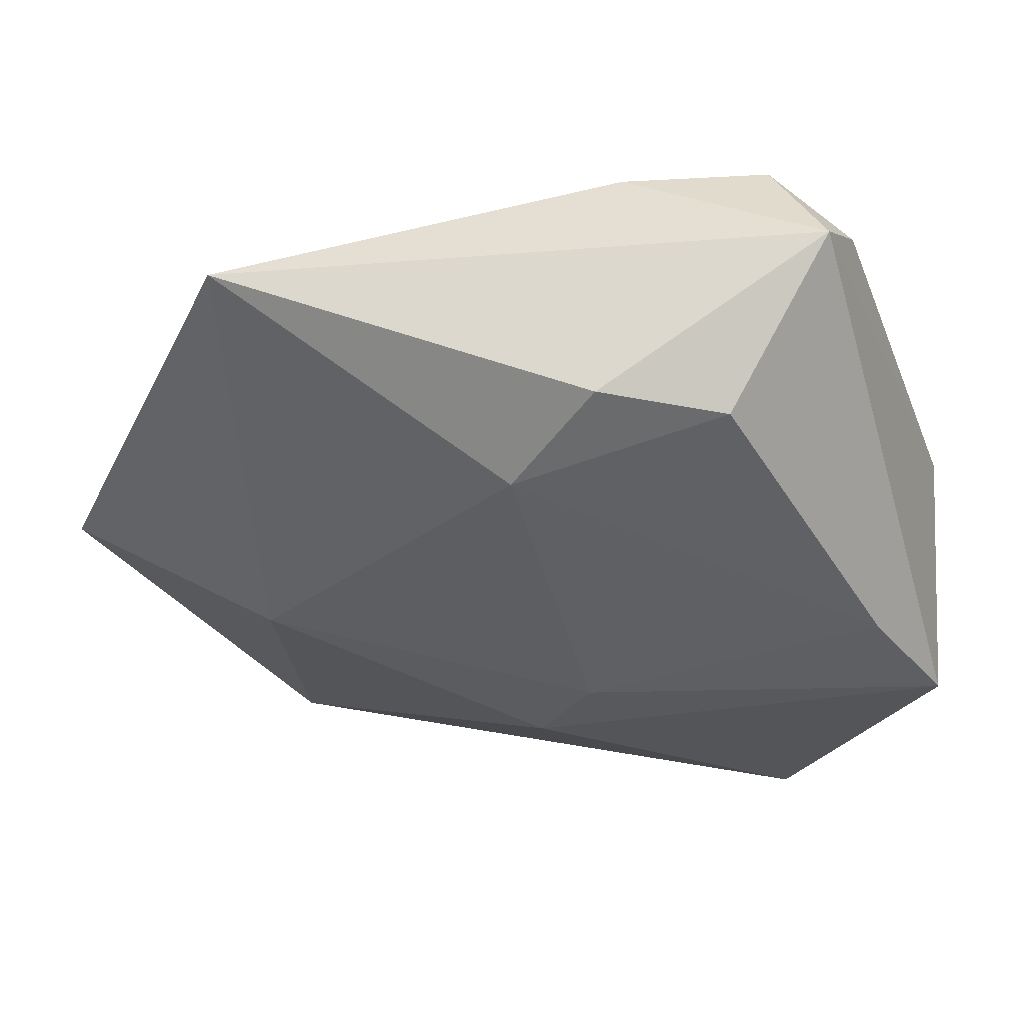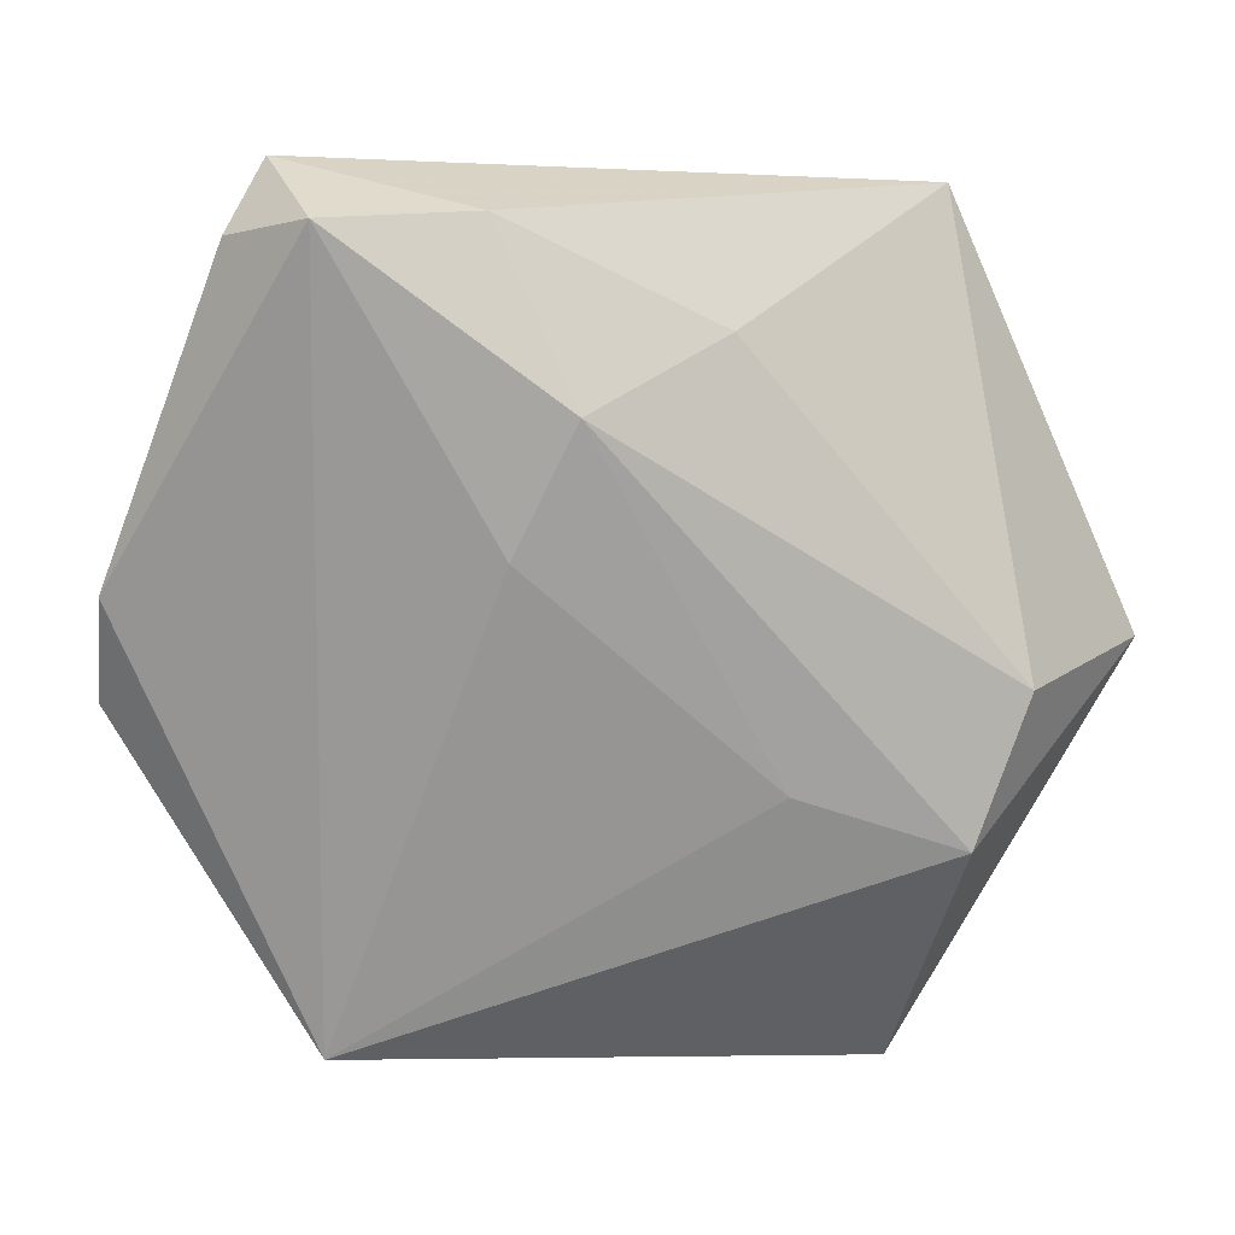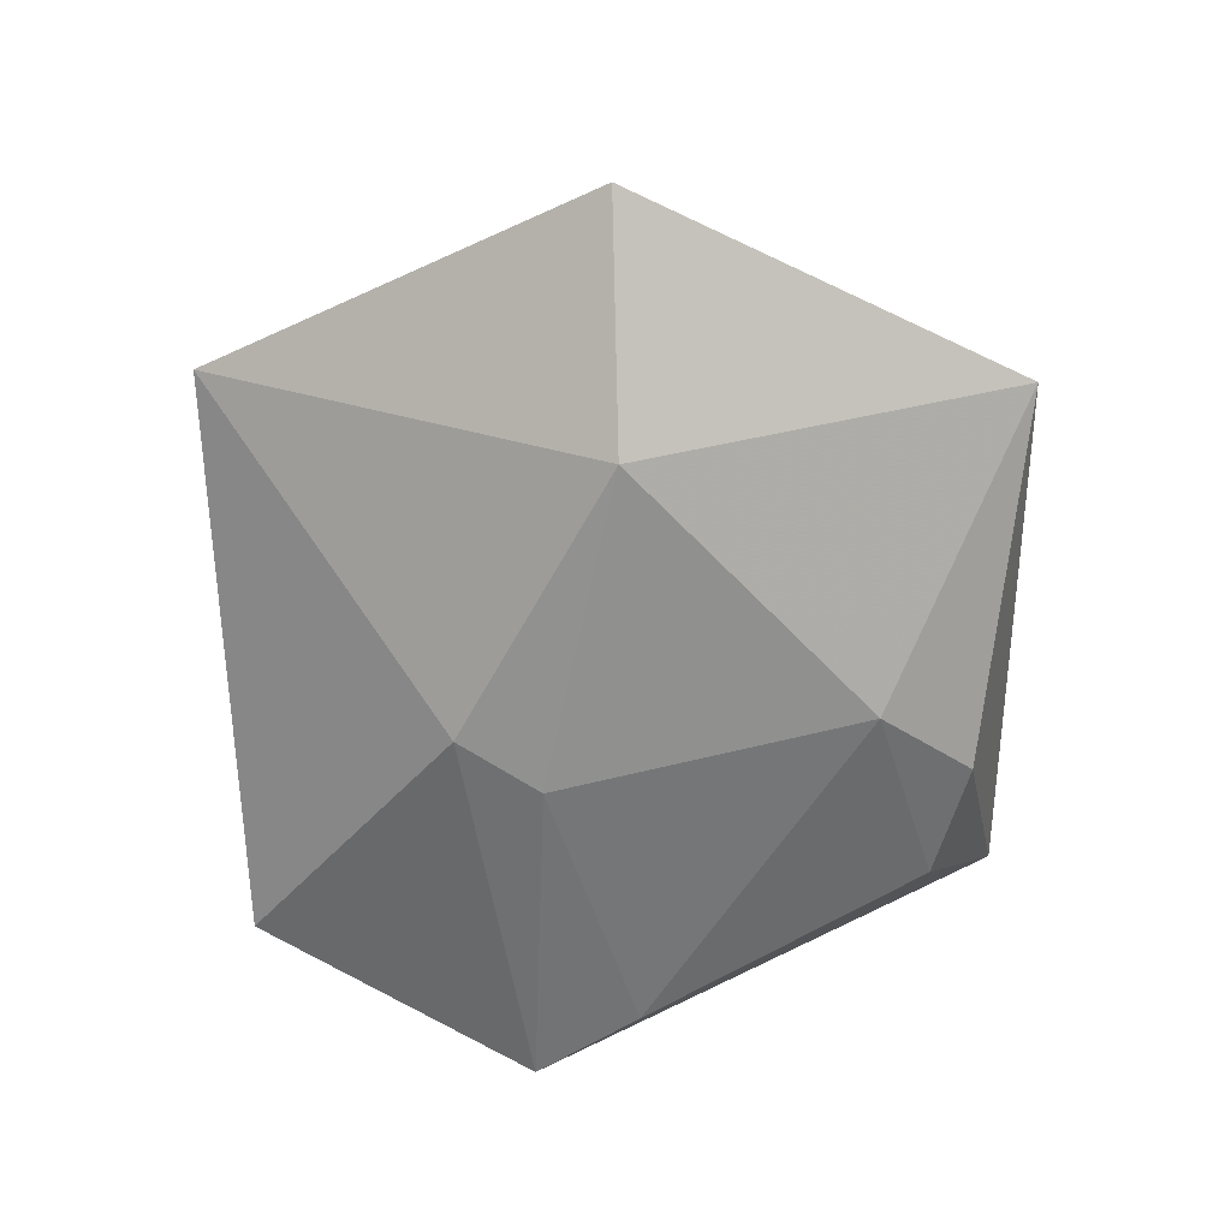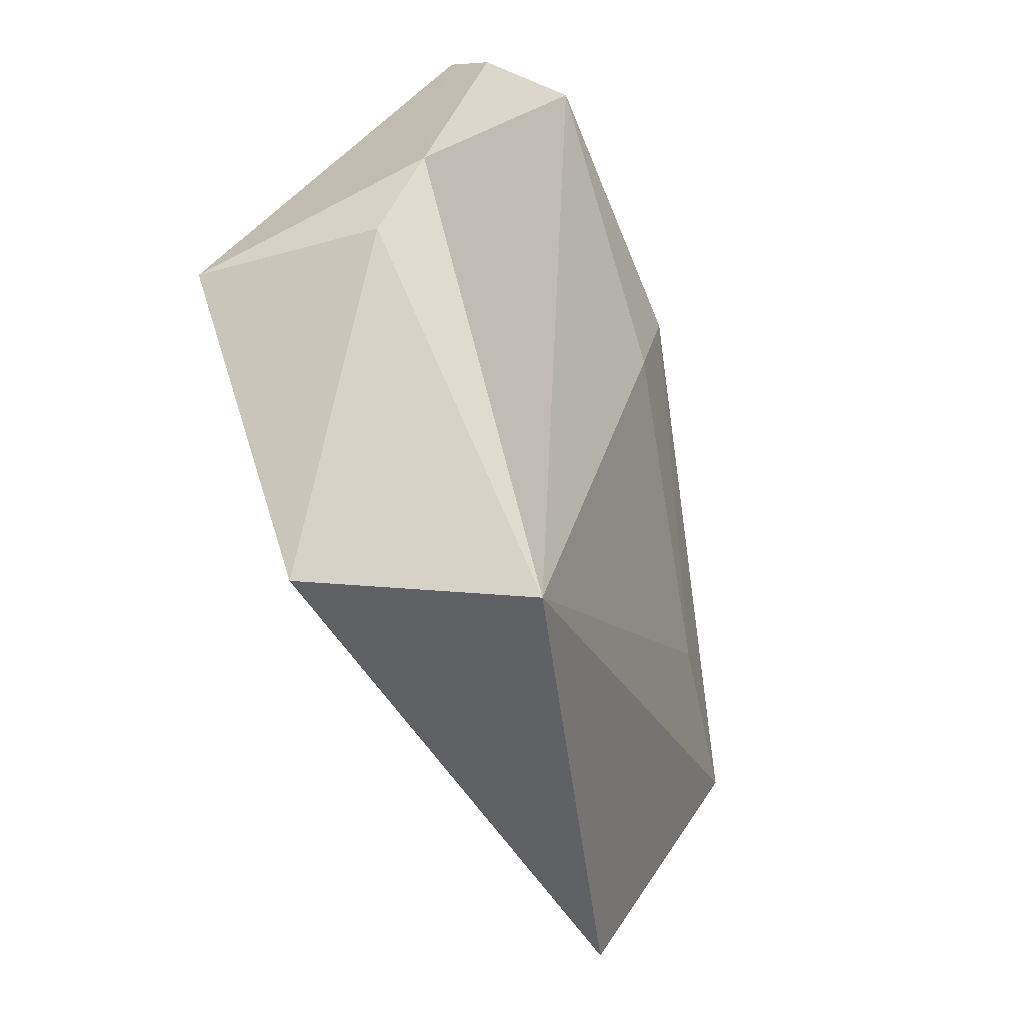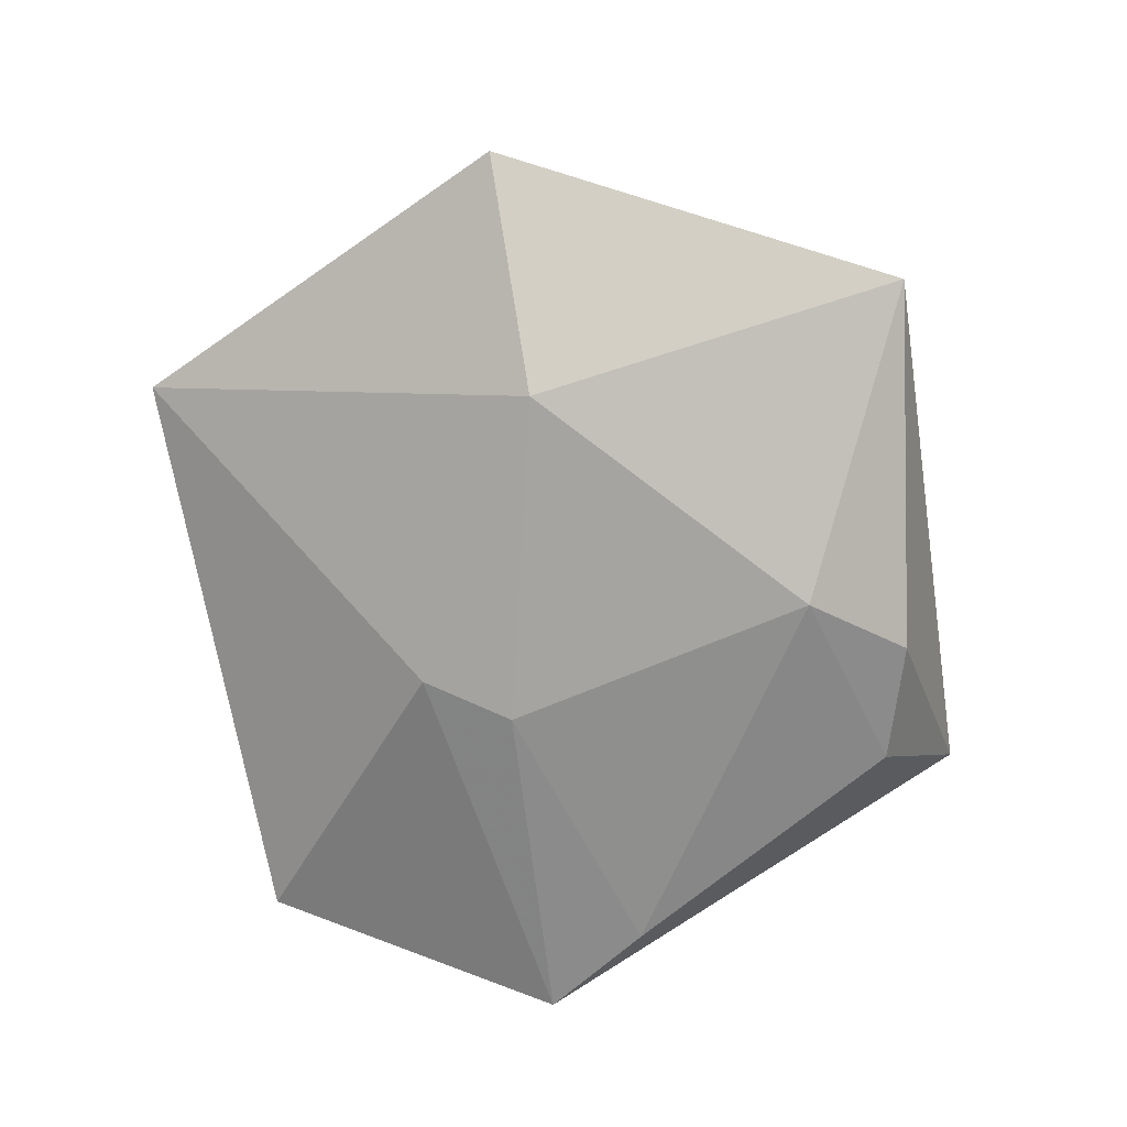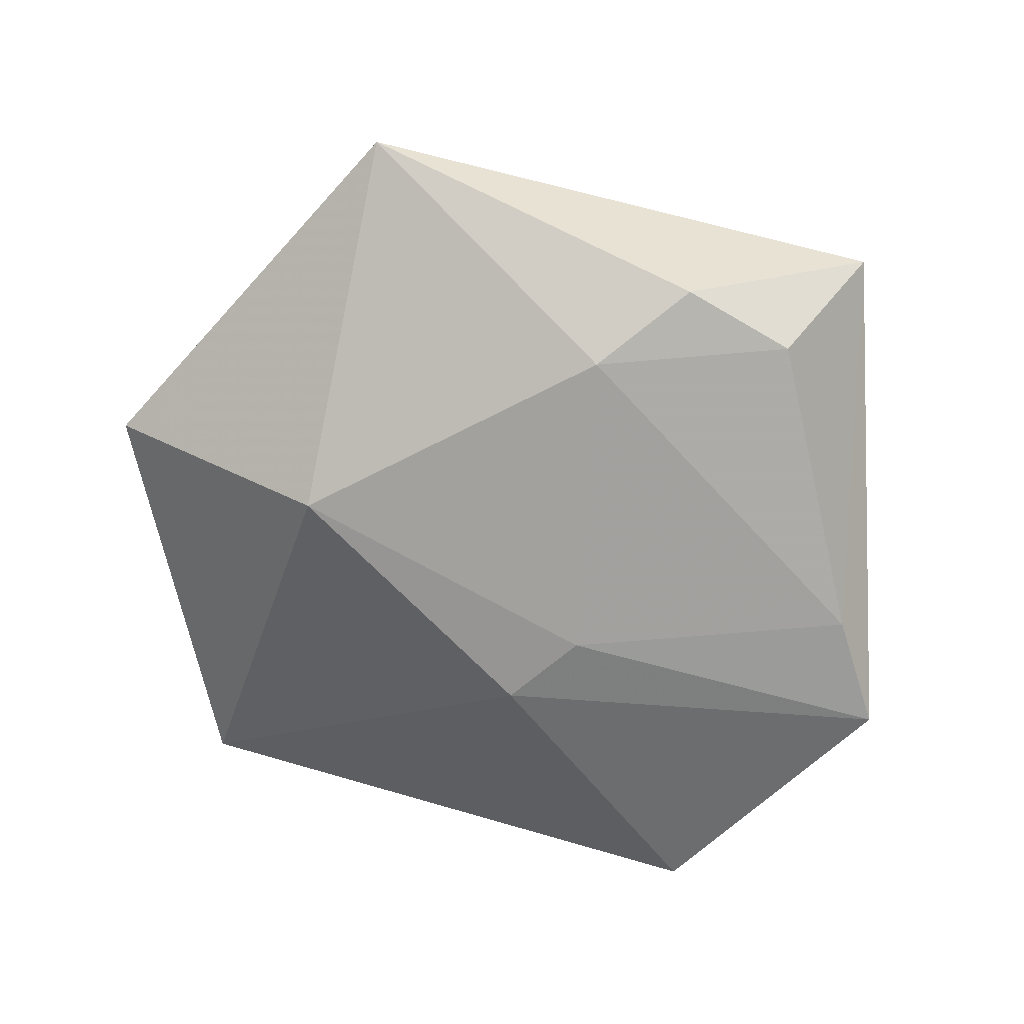
<metadata>
{"format":"obj","ext":"obj","renderer":"f3d","projection":"perspective","resolution":1024,"background":"white","views":[{"elev":51.8,"azim":-174.8,"up":"+Y"},{"elev":14.7,"azim":4.2,"up":"+Y"},{"elev":-62.2,"azim":87.8,"up":"+Z"},{"elev":-44.5,"azim":-69.4,"up":"+Y"},{"elev":-69.8,"azim":96.6,"up":"+Z"},{"elev":-69.1,"azim":161.7,"up":"+Z"}]}
</metadata>
<code>
v -0.02216 -0.04082 0.01318
v 0.02955 -0.001375 -0.0168
v 0.003029 0.02573 -0.01715
v 0.03442 0.03973 -0.004464
v -0.02981 0.03603 0.01002
v 0.02107 -0.01318 0.0152
v -0.003583 0.00887 0.019
v -0.03018 -0.03844 -0.008943
v -0.005705 0.03886 0.01343
v -0.04438 -0.008858 0.004638
v -0.0006133 -0.01666 -0.01829
v 0.002812 0.02189 0.01931
v -0.01816 0.03324 -0.01235
v -0.04285 0.002487 0.008565
v -0.04428 -0.007557 -0.01464
v -0.03625 0.003517 -0.01512
v -0.0208 0.03841 0.01636
v 0.01564 0.02829 0.01165
v -0.02675 0.0426 0.004347
v 0.04284 -0.004077 0.01053
v 0.03762 -0.01878 0.01298
v -0.005883 -0.007565 -0.019
v 0.05335 -0.002923 -0.005011
v 0.03047 -0.04404 0.0005803
v -0.004844 0.03629 -0.01329
f 8 15 11
f 23 4 20
f 24 1 8
f 8 11 24
f 17 19 5
f 8 1 10
f 10 15 8
f 2 4 23
f 3 4 2
f 23 24 2
f 2 24 11
f 22 11 15
f 3 2 22
f 22 2 11
f 17 1 7
f 17 7 12
f 23 20 21
f 21 24 23
f 1 24 21
f 20 12 21
f 14 1 17
f 14 10 1
f 17 5 14
f 15 10 14
f 14 19 15
f 14 5 19
f 17 12 9
f 9 19 17
f 4 19 9
f 18 20 4
f 18 12 20
f 4 9 18
f 18 9 12
f 6 7 1
f 1 21 6
f 6 12 7
f 6 21 12
f 15 19 16
f 19 13 16
f 16 13 3
f 3 22 16
f 16 22 15
f 25 4 3
f 3 13 25
f 25 19 4
f 25 13 19

</code>
